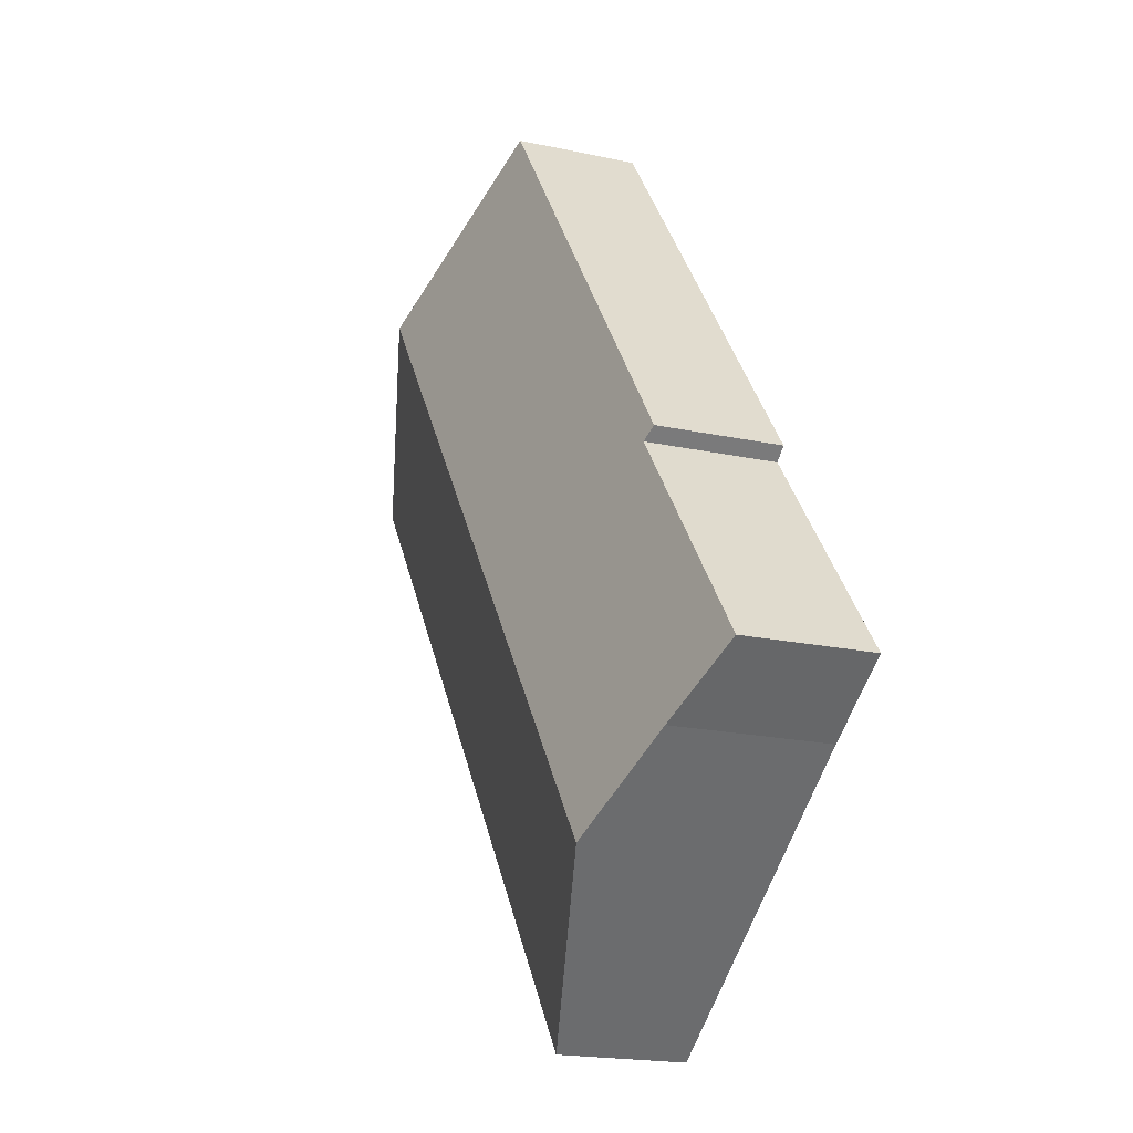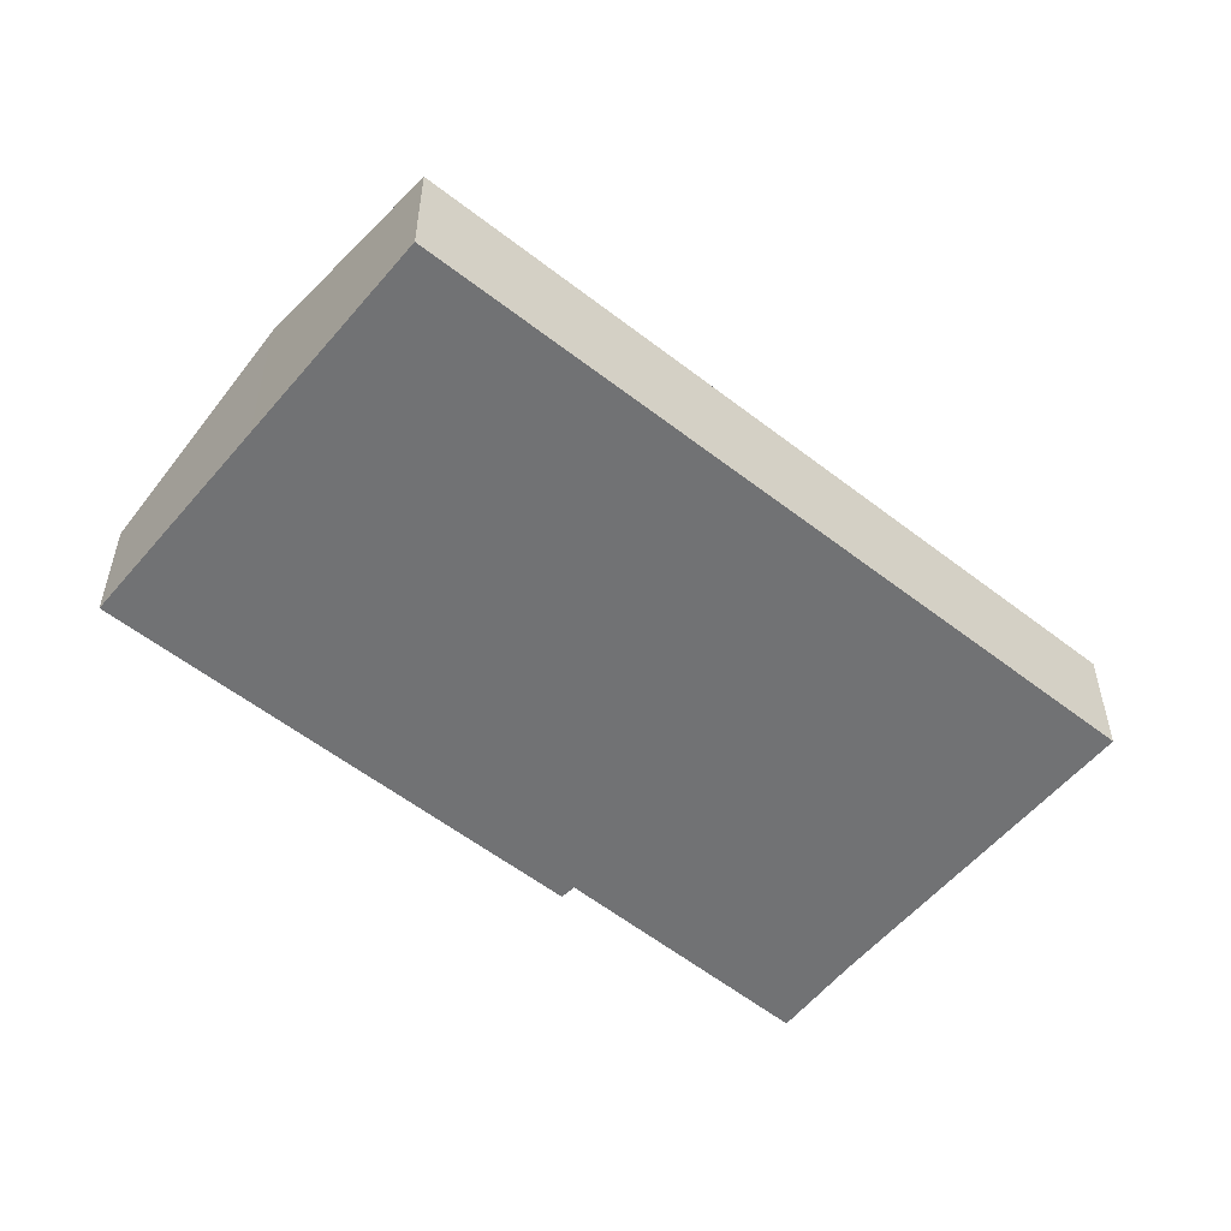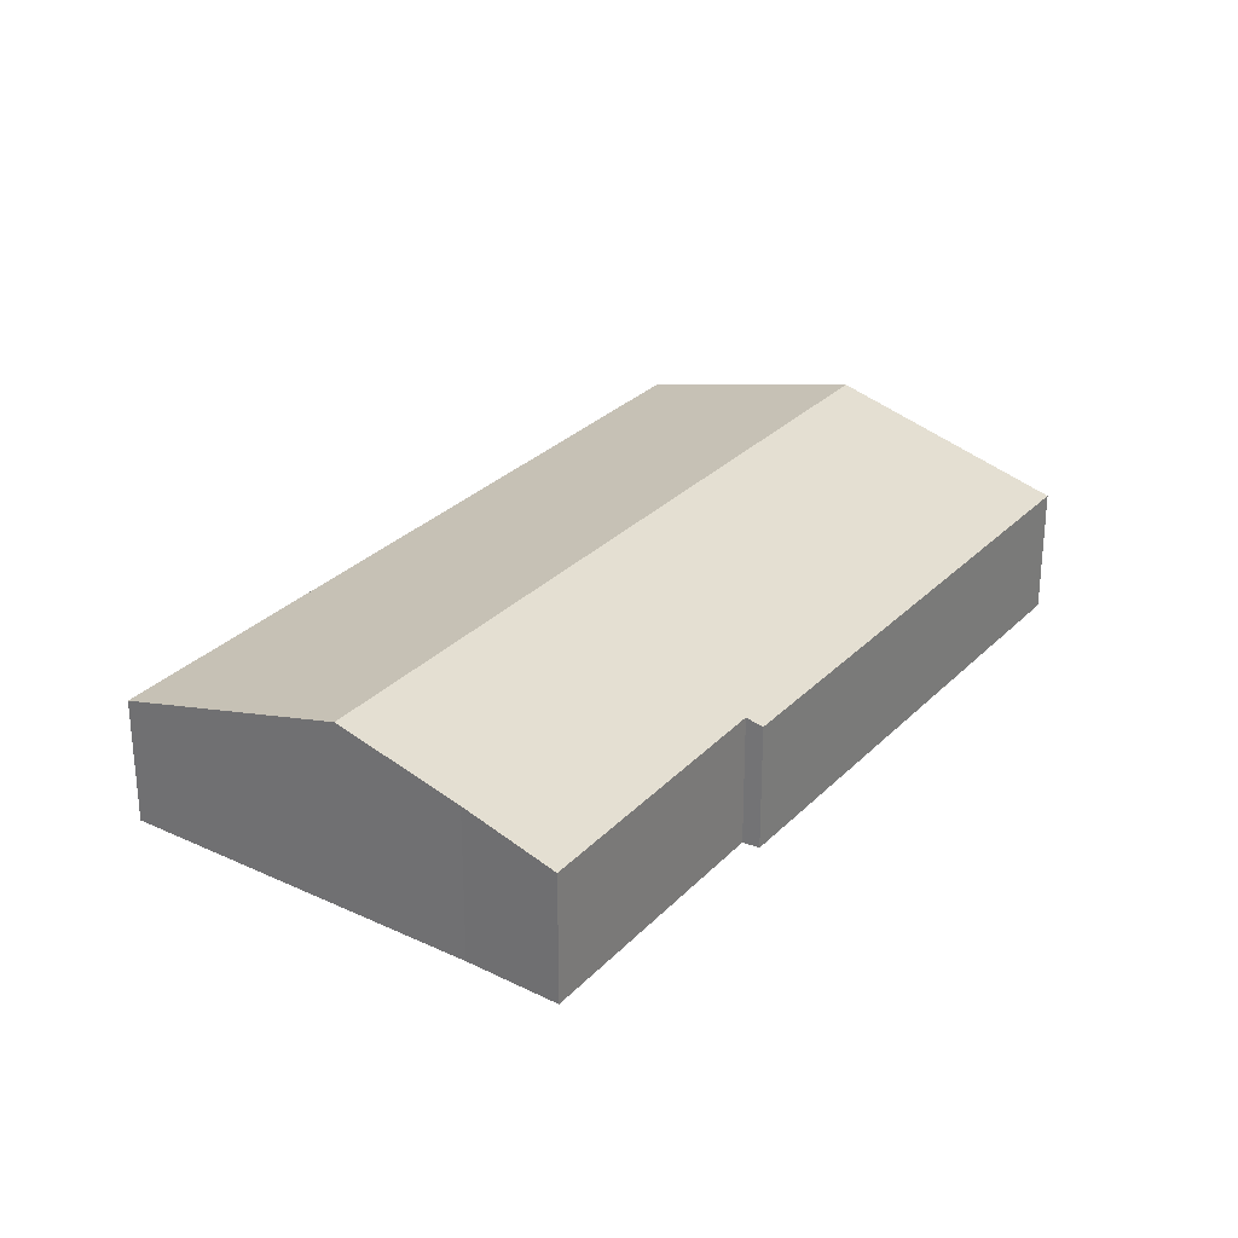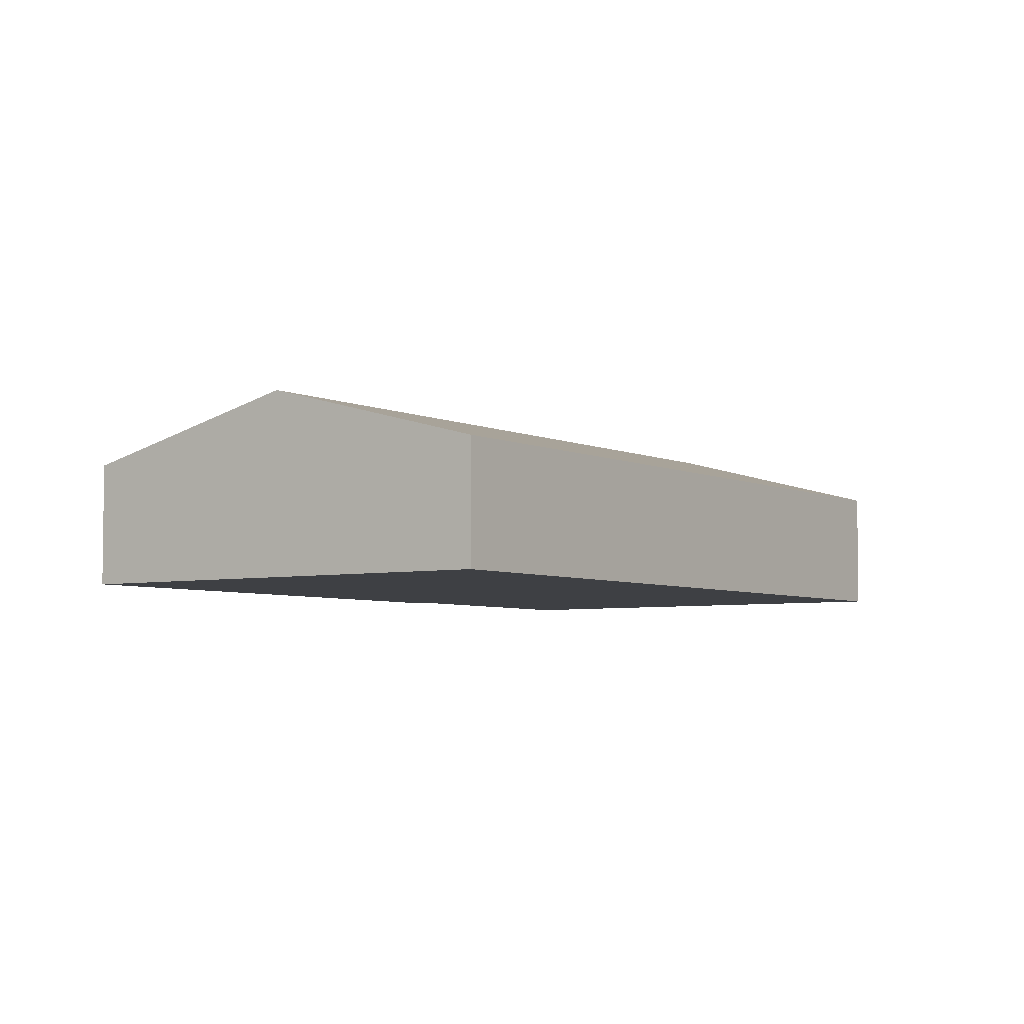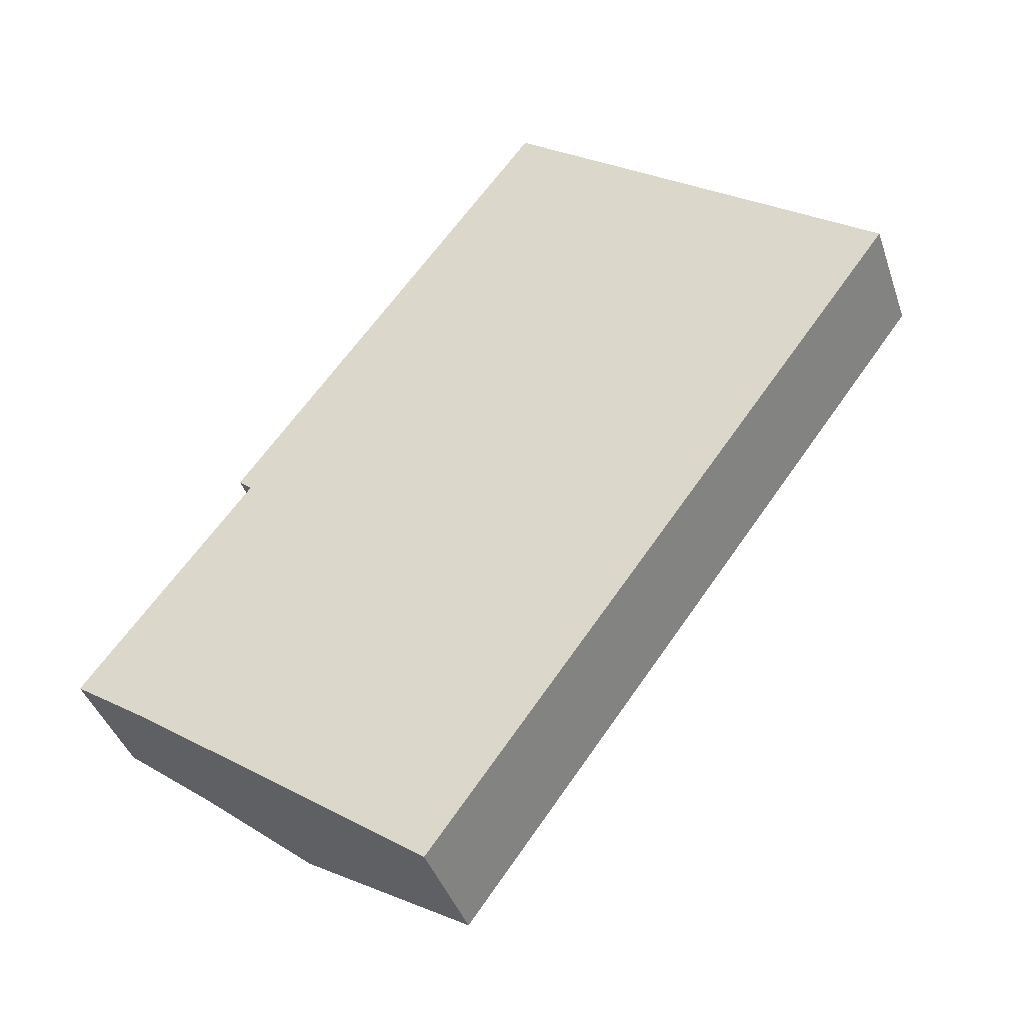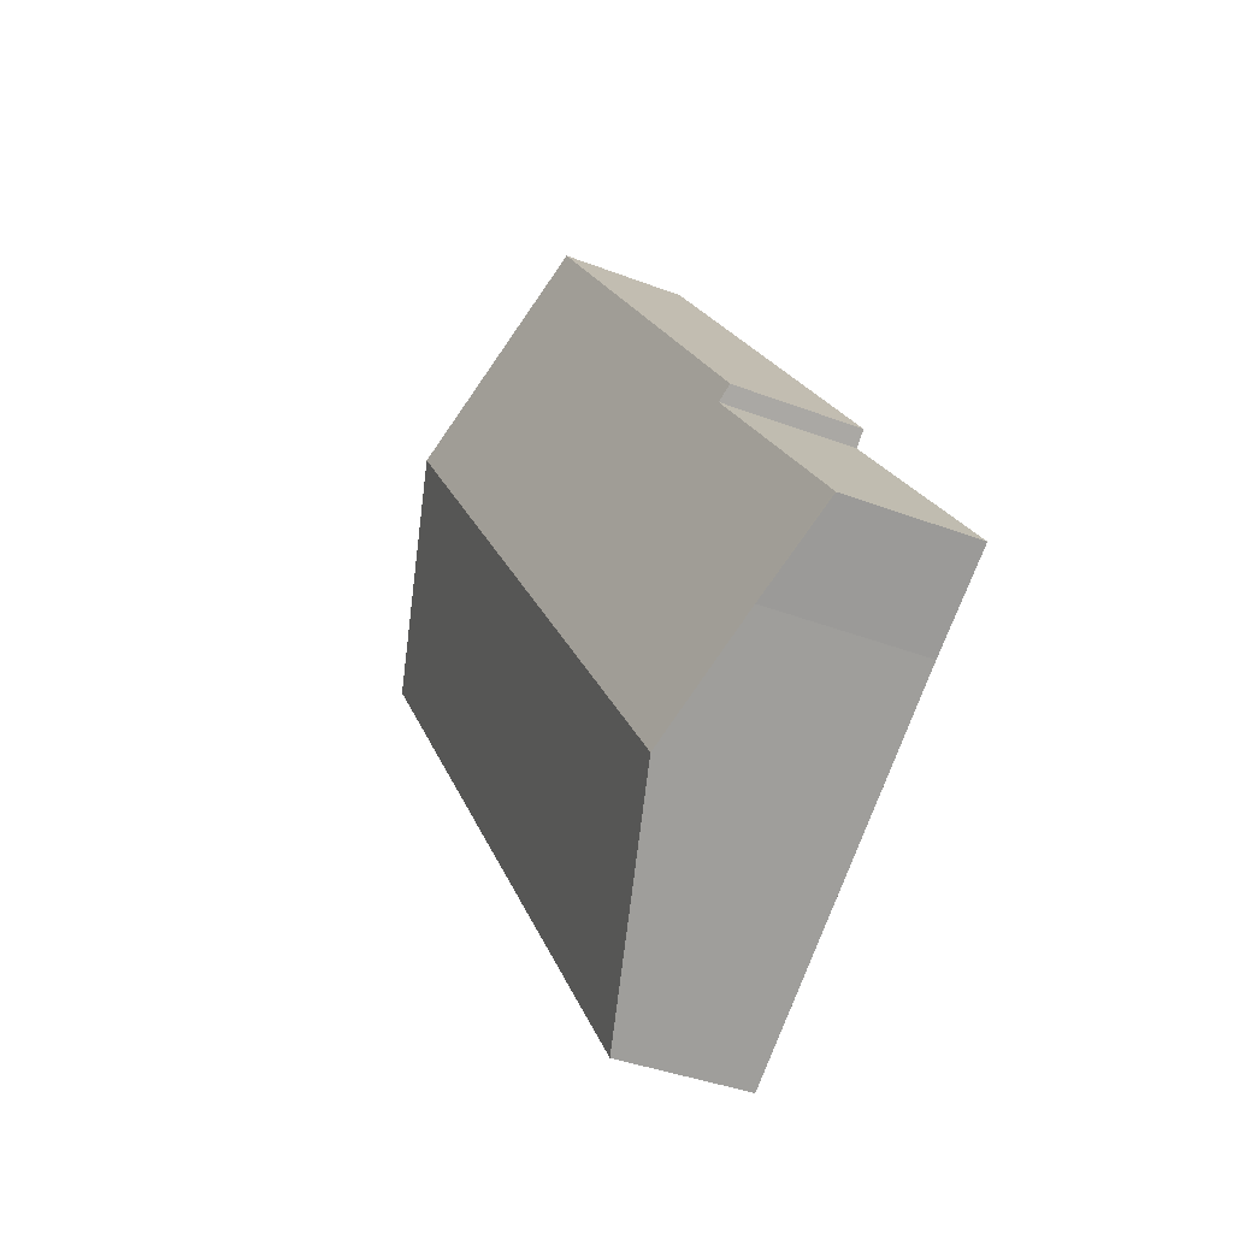
<metadata>
{"format":"obj","ext":"obj","renderer":"f3d","projection":"perspective","resolution":1024,"background":"white","views":[{"elev":-19.1,"azim":-112.5,"up":"+Z"},{"elev":-55.4,"azim":86.8,"up":"+Y"},{"elev":29.2,"azim":-108.9,"up":"+Y"},{"elev":-4.9,"azim":70.8,"up":"+Y"},{"elev":-40.6,"azim":17.9,"up":"+Z"},{"elev":-37.9,"azim":-116.2,"up":"+Z"}]}
</metadata>
<code>
v  5.775 5.853 -4.128
v  26.99 3.933 12.2
v  11.83 3.922 -8.57
v  20.96 5.853 16.61
v  4.906 3.921 7.397
v  14.94 3.933 21.02
v  5.309 4.058 7.045
v  2.506 4.81 -1.728
v  0.052 4.028 0.069
v  0 4.027 2.466e-16
v  0 0 0
v  5.309 -4.314e-16 7.045
v  0.052 -4.225e-18 0.069
v  14.94 -1.287e-15 21.02
v  4.906 -4.529e-16 7.397
v  2.506 1.058e-16 -1.728
v  11.83 5.248e-16 -8.57
v  5.775 2.528e-16 -4.128
v  20.96 -1.017e-15 16.61
v  26.99 -7.47e-16 12.2
g defaultobject
f 1 2 3
f 2 1 4
f 4 5 6
f 5 4 7
f 7 4 1
f 7 1 8
f 7 8 9
f 9 8 10
f 11 9 10
f 9 11 7
f 7 11 12
f 12 11 13
f 5 14 6
f 14 5 15
f 12 5 7
f 5 12 15
f 16 10 8
f 10 16 11
f 17 1 3
f 1 17 18
f 1 18 8
f 8 18 16
f 14 4 6
f 4 14 19
f 4 19 2
f 2 19 20
f 20 3 2
f 3 20 17
f 15 19 14
f 19 15 20
f 20 15 12
f 20 12 17
f 17 12 16
f 16 12 13
f 16 13 11
f 17 16 18

</code>
